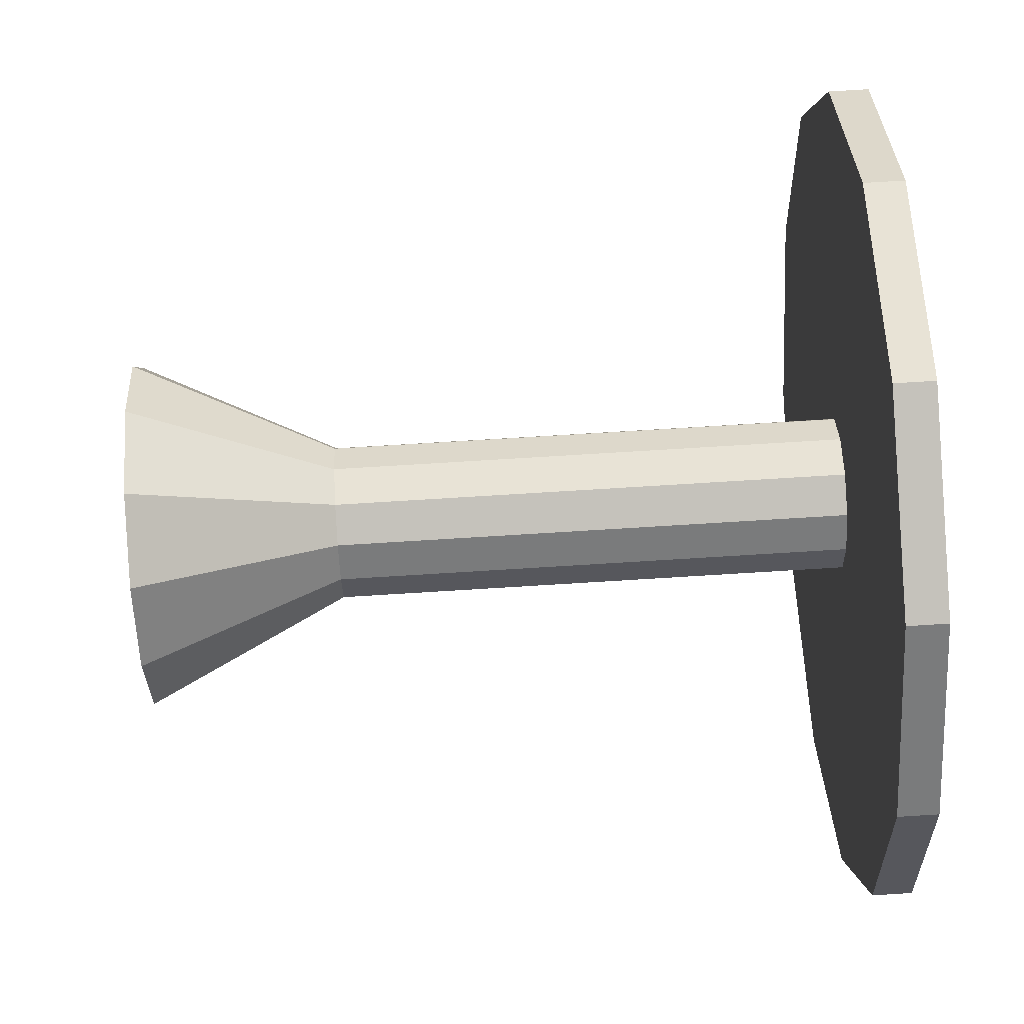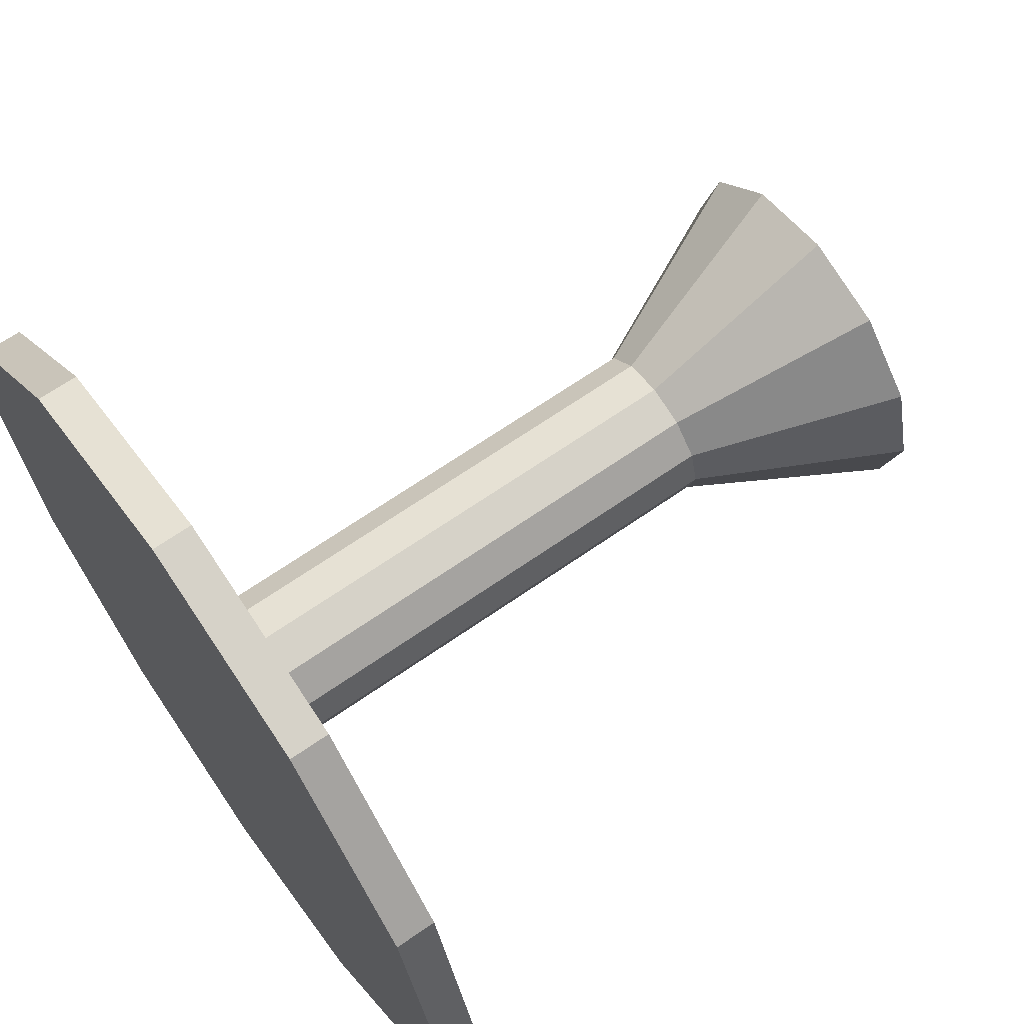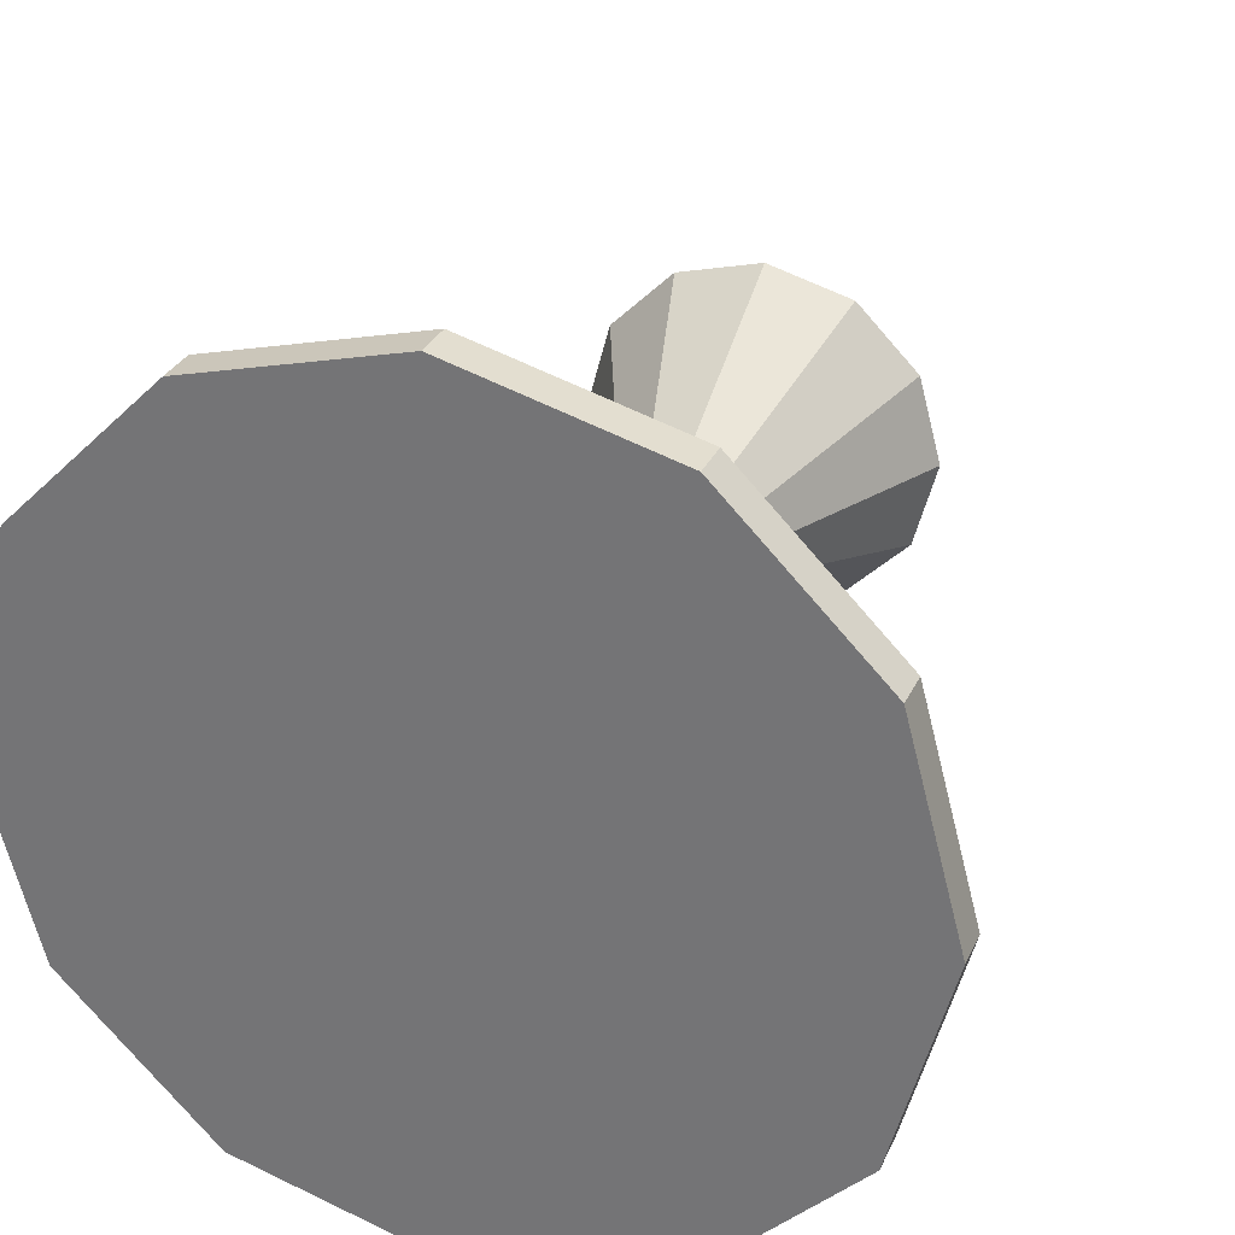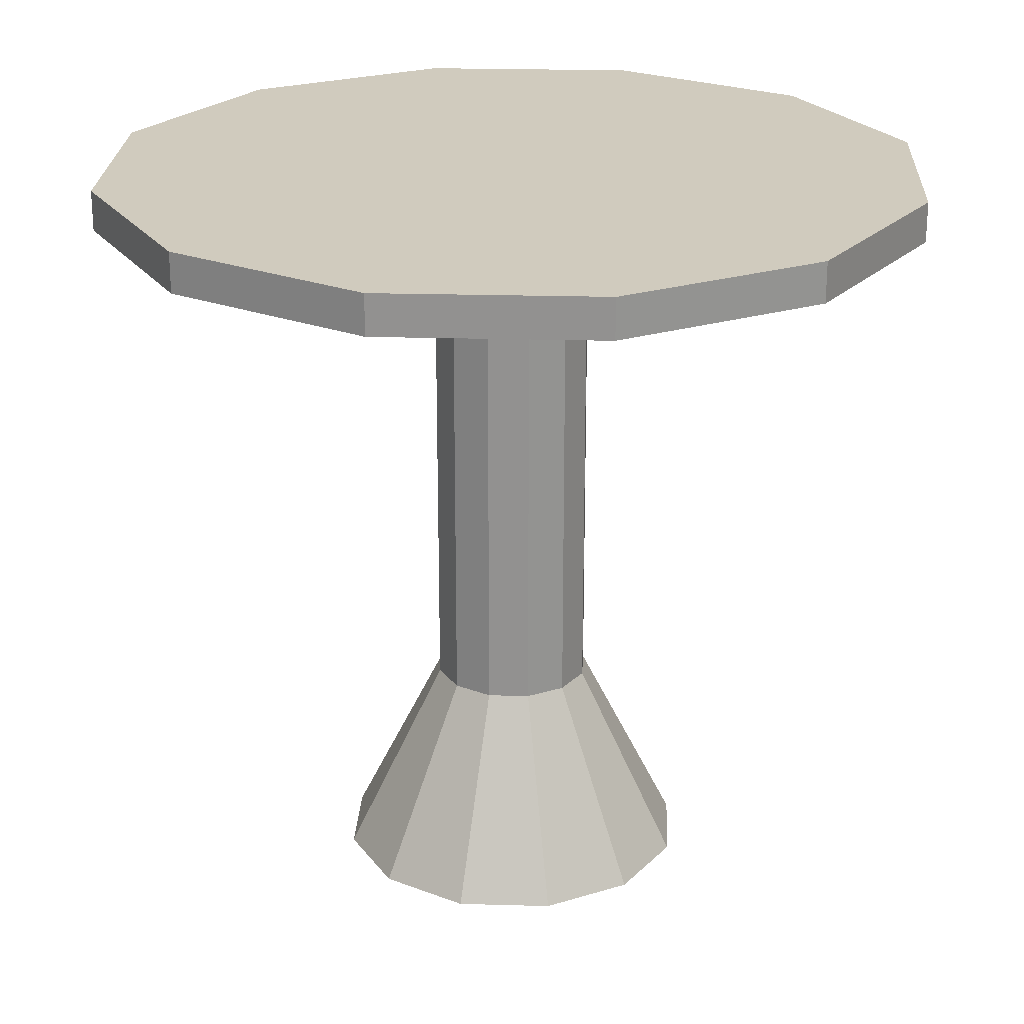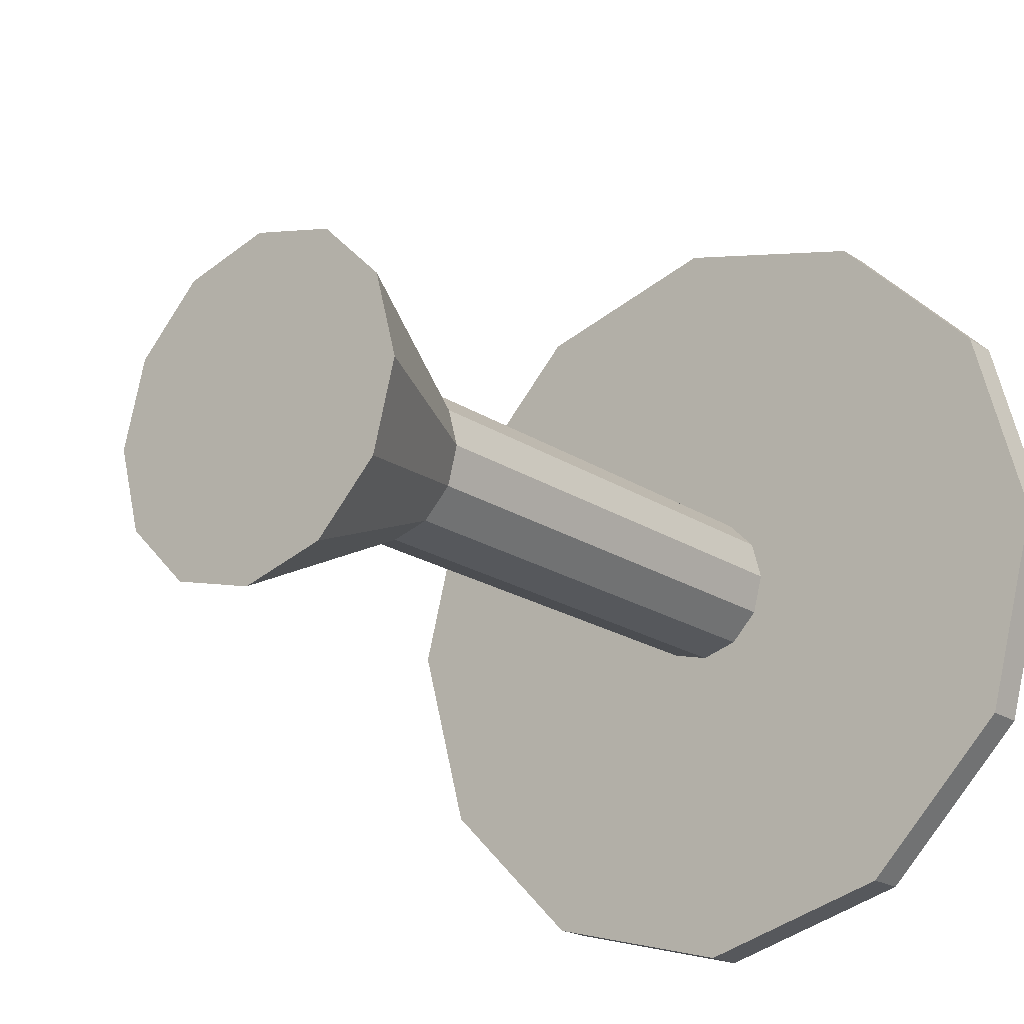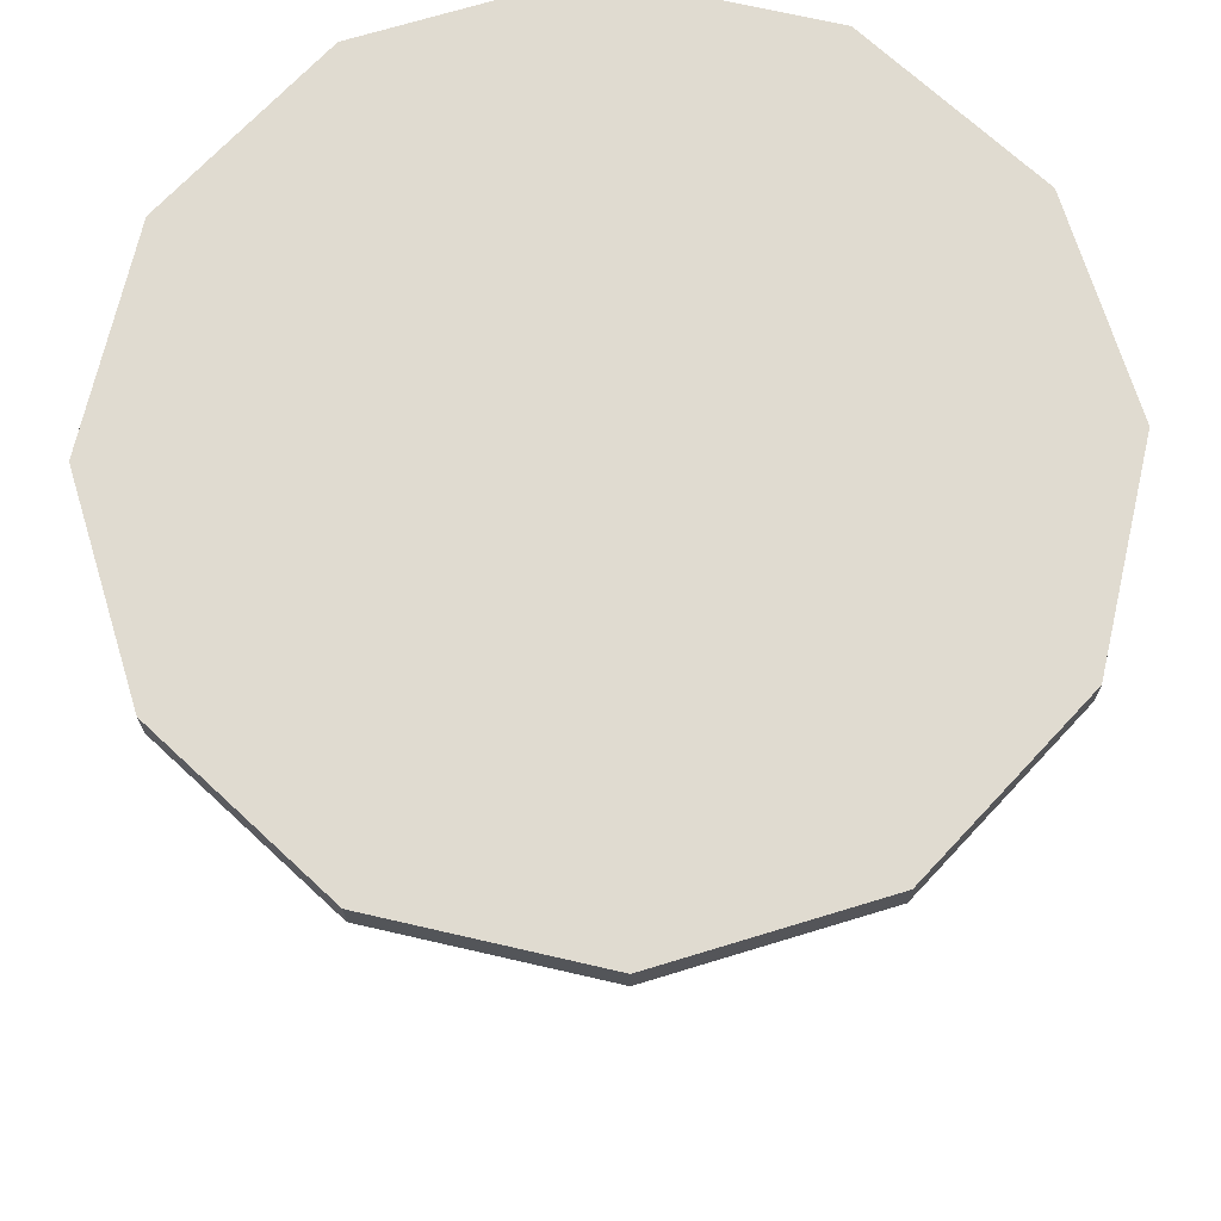
<metadata>
{"format":"obj","ext":"obj","renderer":"f3d","projection":"perspective","resolution":1024,"background":"white","views":[{"elev":77.0,"azim":86.5,"up":"+Z"},{"elev":66.5,"azim":-125.0,"up":"+Z"},{"elev":29.9,"azim":-158.7,"up":"+Z"},{"elev":23.5,"azim":-42.3,"up":"+Y"},{"elev":-20.2,"azim":39.9,"up":"+Z"},{"elev":70.1,"azim":-152.0,"up":"+Y"}]}
</metadata>
<code>
v 0.04 0.11 -4.47e-08
v 0.03464 0.11 -0.02
v 0.03464 -0.18 -0.02
v 0.04 -0.18 -4.47e-08
v 0.02 0.11 -0.03464
v 0.02 -0.18 -0.03464
v 8.196e-08 0.11 -0.04
v 0 -0.18 -0.04
v -0.02 0.11 -0.03464
v -0.02 -0.18 -0.03464
v -0.03464 0.11 -0.02
v -0.03464 -0.18 -0.02
v -0.04 0.11 -2.98e-08
v -0.04 -0.18 -2.98e-08
v -0.03464 0.11 0.02
v -0.03464 -0.18 0.02
v -0.02 0.11 0.03464
v -0.02 -0.18 0.03464
v 9.686e-08 0.11 0.04
v 1.49e-08 -0.18 0.04
v 0.02 0.11 0.03464
v 0.02 -0.18 0.03464
v 0.03464 0.11 0.02
v 0.03464 -0.18 0.02
v 2.98e-08 -0.08 -4.47e-08
v 0.045 -0.26 0.07794
v 7.451e-09 -0.26 0.09
v 0.07794 -0.26 0.045
v 0.09 -0.26 -5.96e-08
v 0.07794 -0.26 -0.045
v 0.045 -0.26 -0.07794
v -2.235e-08 -0.26 -0.09
v -0.045 -0.26 -0.07794
v -0.07794 -0.26 -0.045
v -0.09 -0.26 -2.98e-08
v -0.07794 -0.26 0.045
v -0.045 -0.26 0.07794
v 0.21 0.12 7.451e-08
v 0.1819 0.12 -0.105
v 0.1819 0.1 -0.105
v 0.21 0.1 7.451e-08
v 0.105 0.12 -0.1819
v 0.105 0.1 -0.1819
v -1.49e-07 0.12 -0.21
v -1.118e-07 0.1 -0.21
v -0.105 0.12 -0.1819
v -0.105 0.1 -0.1819
v -0.1819 0.12 -0.105
v -0.1819 0.1 -0.105
v -0.21 0.12 5.96e-08
v -0.21 0.1 5.96e-08
v -0.1819 0.12 0.105
v -0.1819 0.1 0.105
v -0.105 0.12 0.1819
v -0.105 0.1 0.1819
v -1.565e-07 0.12 0.21
v -1.267e-07 0.1 0.21
v 0.105 0.12 0.1819
v 0.105 0.1 0.1819
v 0.1819 0.12 0.105
v 0.1819 0.1 0.105
o group346425143
g mesh346425143
f 4 3 2 1
f 3 6 5 2
f 6 8 7 5
f 8 10 9 7
f 10 12 11 9
f 12 14 13 11
f 14 16 15 13
f 16 18 17 15
f 18 20 19 17
f 20 22 21 19
f 22 24 23 21
f 24 4 1 23
f 1 2 5 7 9 11 13 15 17 19 21 23
f 24 22 20 18 16 14 12 10 8 6 3 4
o group1766577220
g mesh1766577220
f 27 26 25
f 26 28 25
f 28 29 25
f 29 30 25
f 30 31 25
f 31 32 25
f 32 33 25
f 33 34 25
f 34 35 25
f 35 36 25
f 36 37 25
f 37 27 25
f 37 36 35 34 33 32 31 30 29 28 26 27
o group2056281651
g mesh2056281651
f 41 40 39 38
f 40 43 42 39
f 43 45 44 42
f 45 47 46 44
f 47 49 48 46
f 49 51 50 48
f 51 53 52 50
f 53 55 54 52
f 55 57 56 54
f 57 59 58 56
f 59 61 60 58
f 61 41 38 60
f 38 39 42 44 46 48 50 52 54 56 58 60
f 61 59 57 55 53 51 49 47 45 43 40 41

</code>
